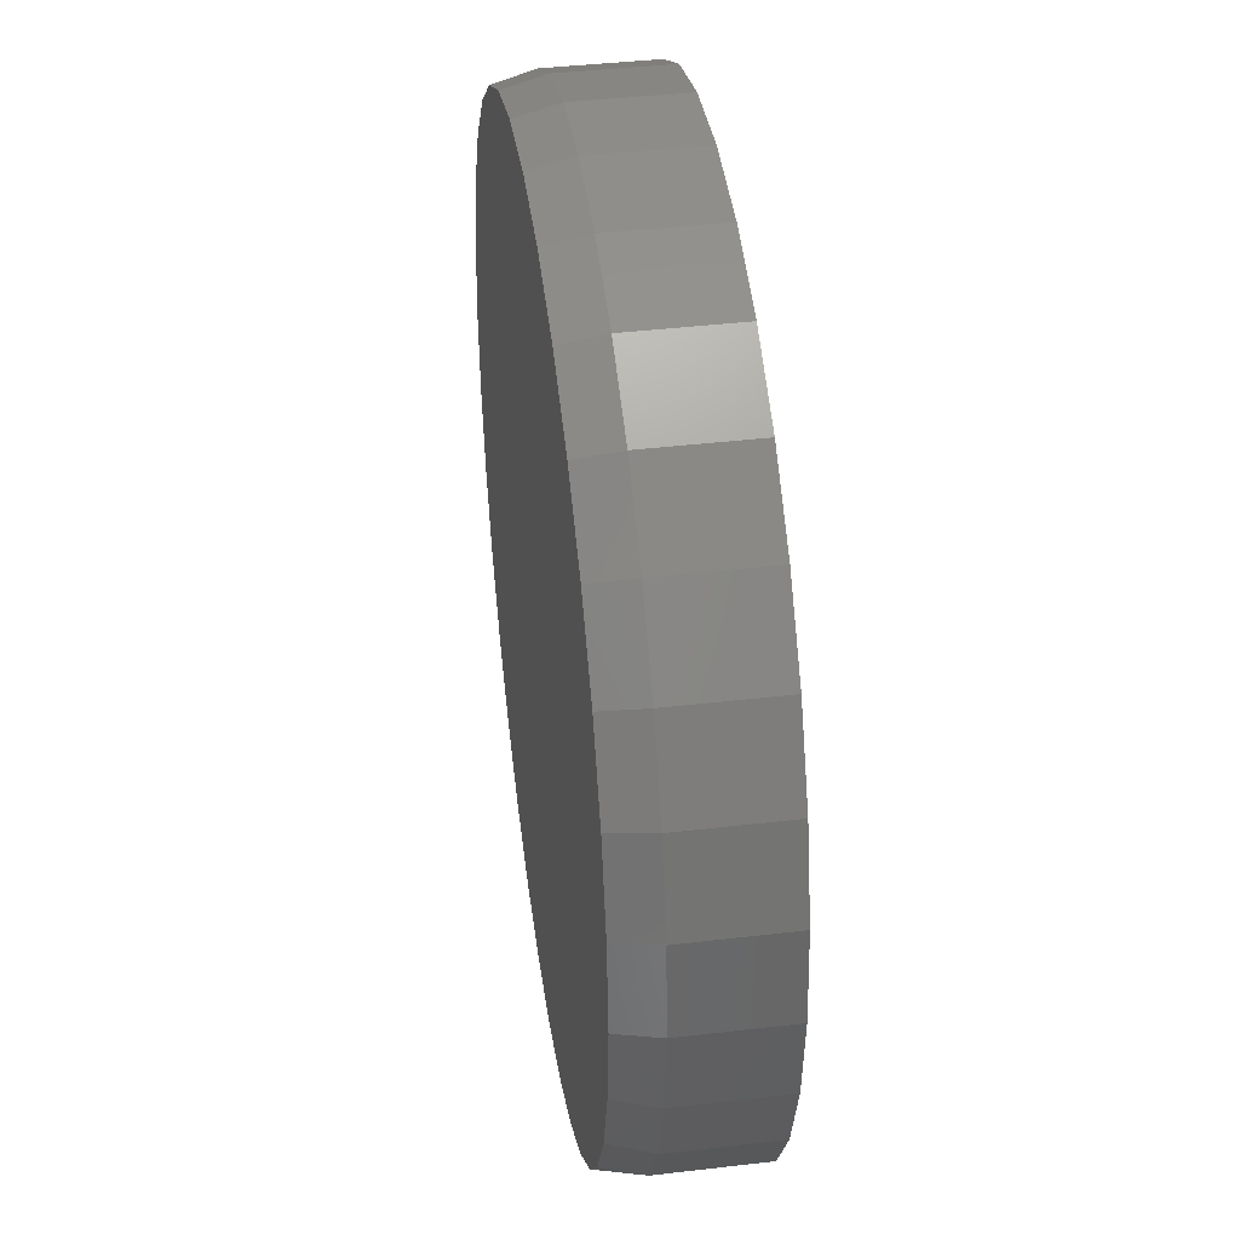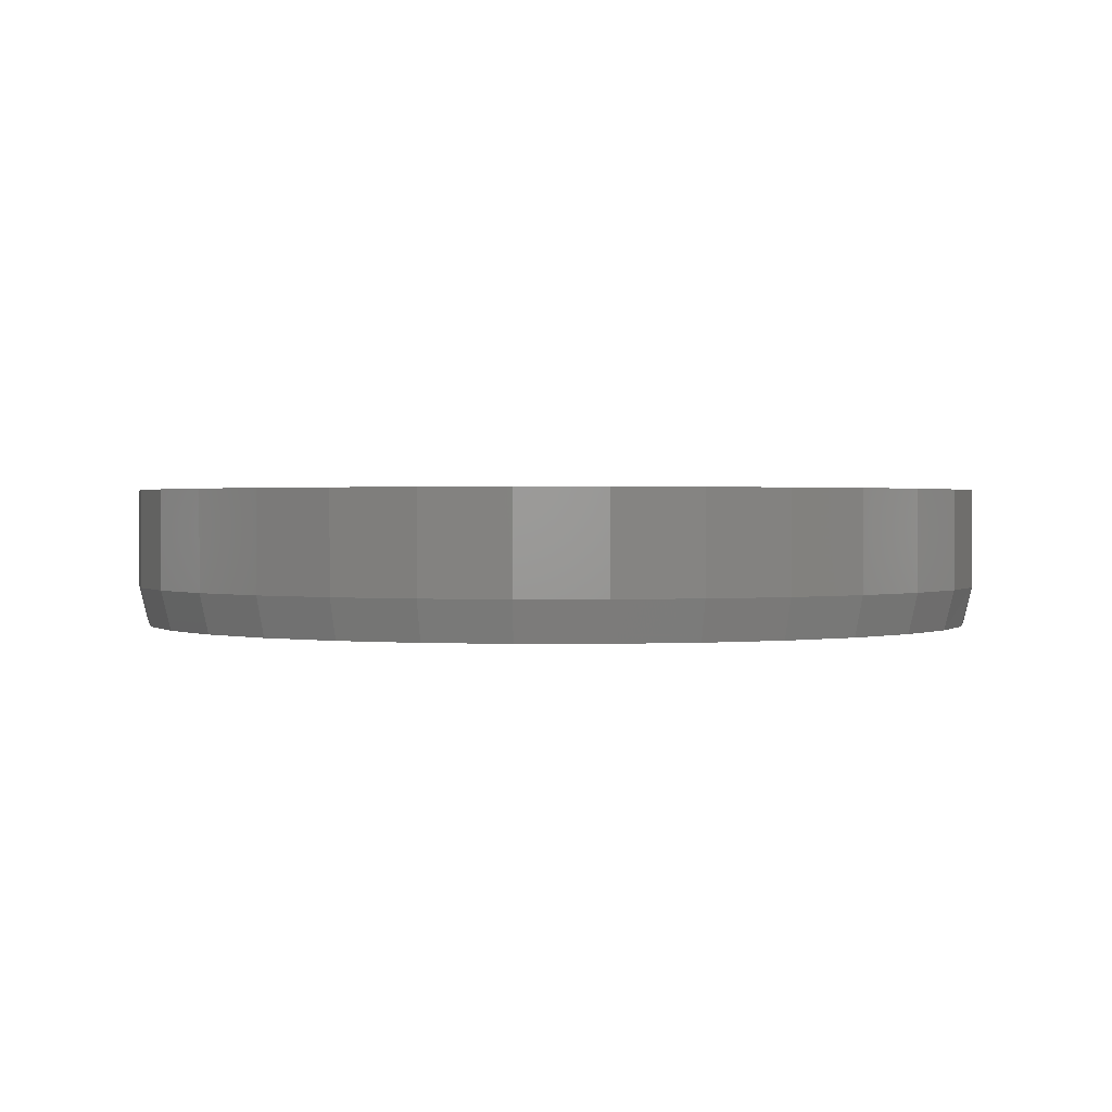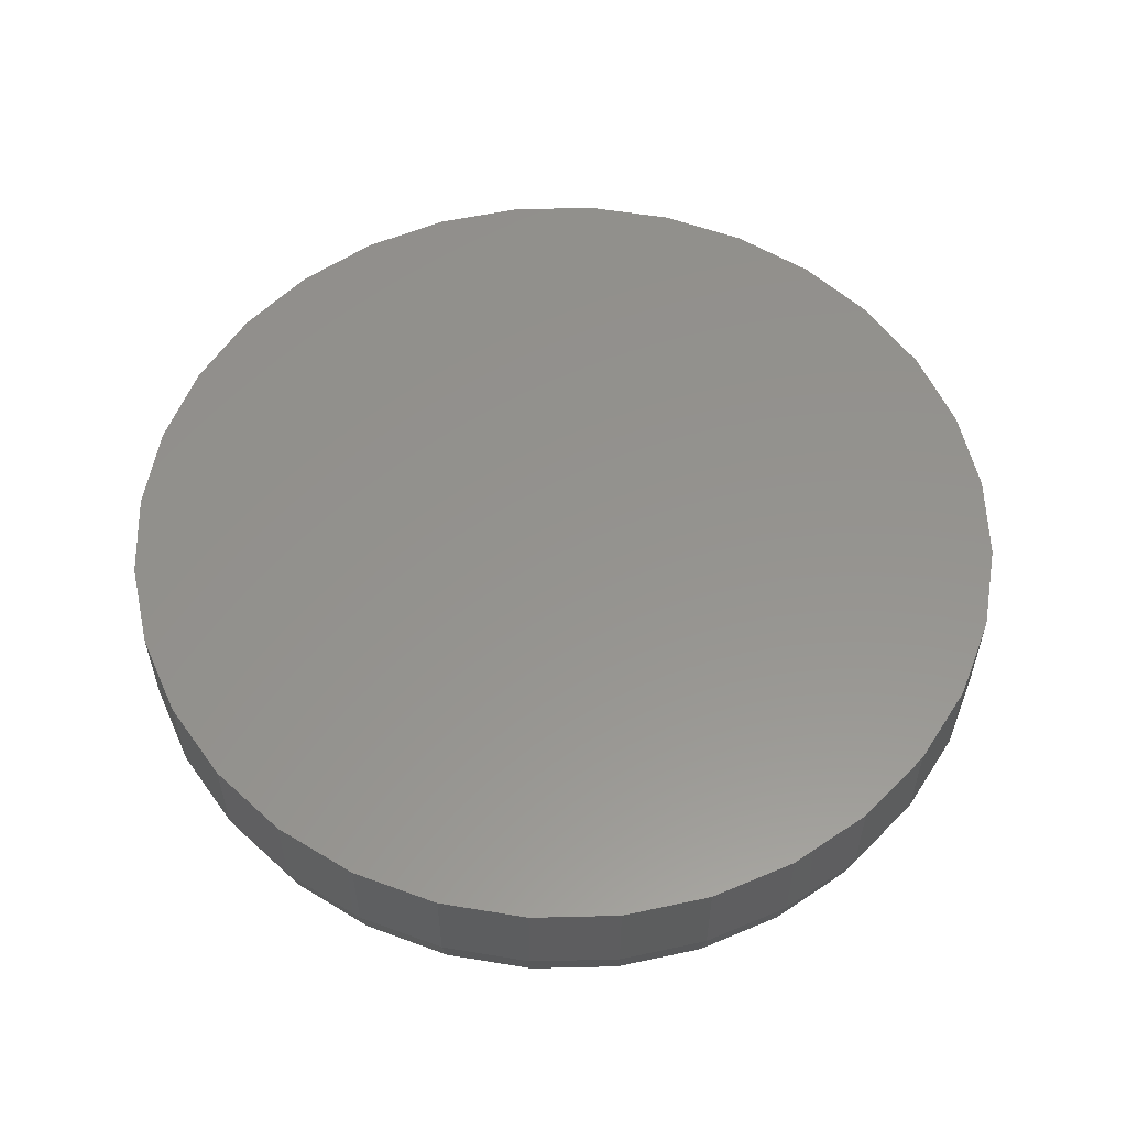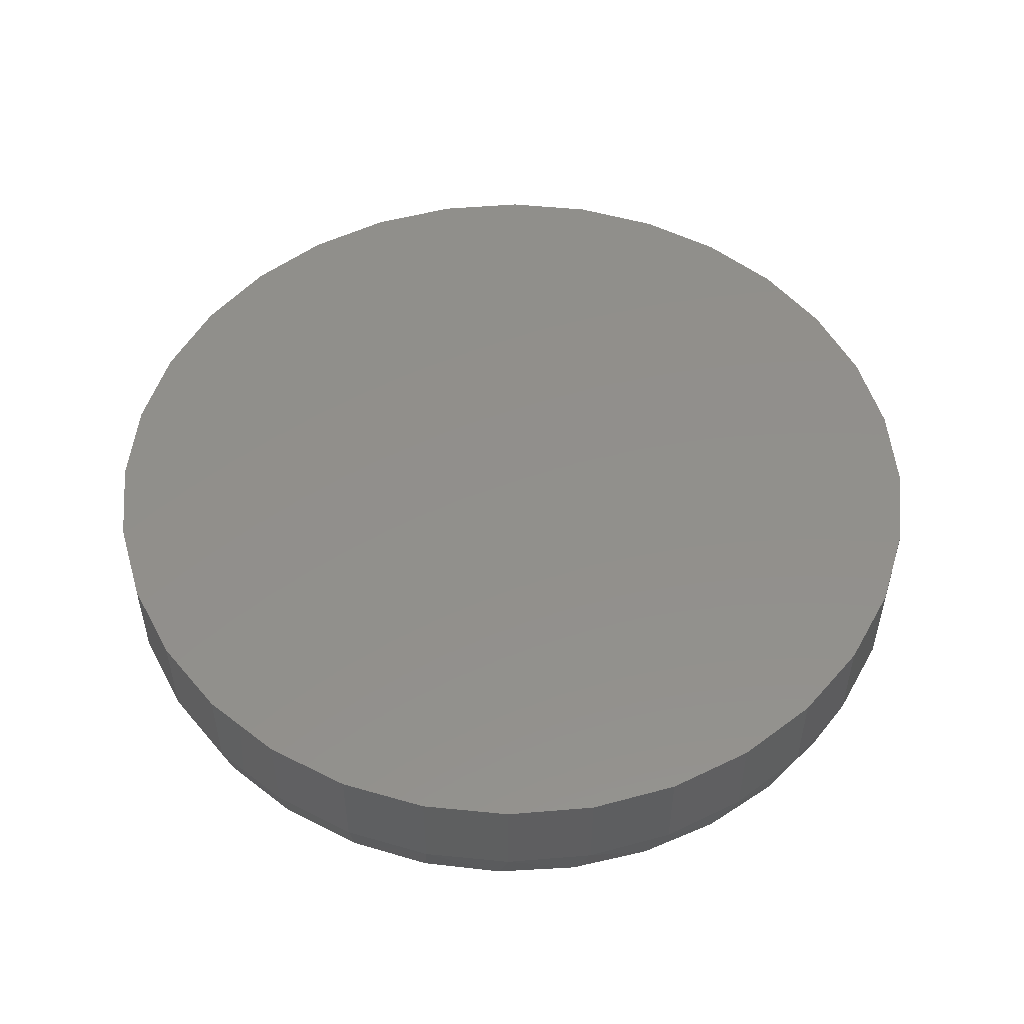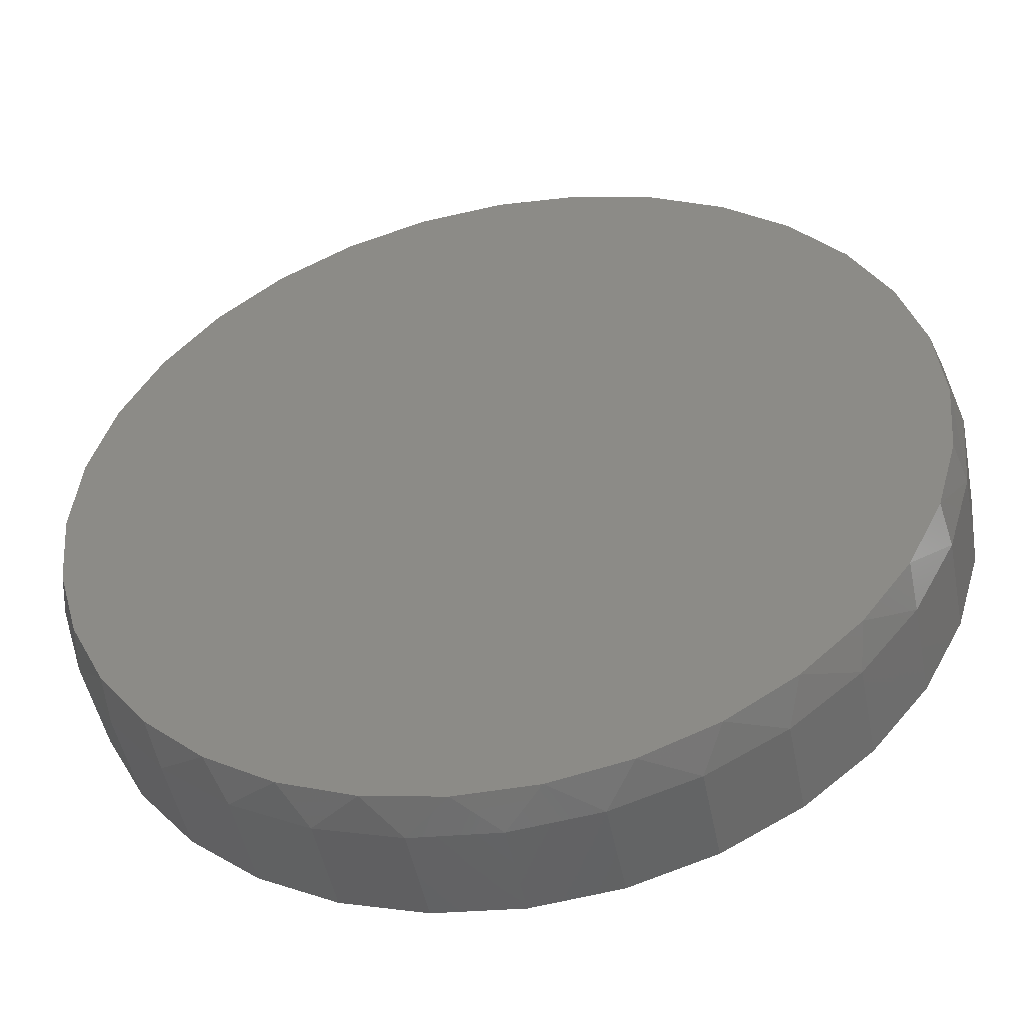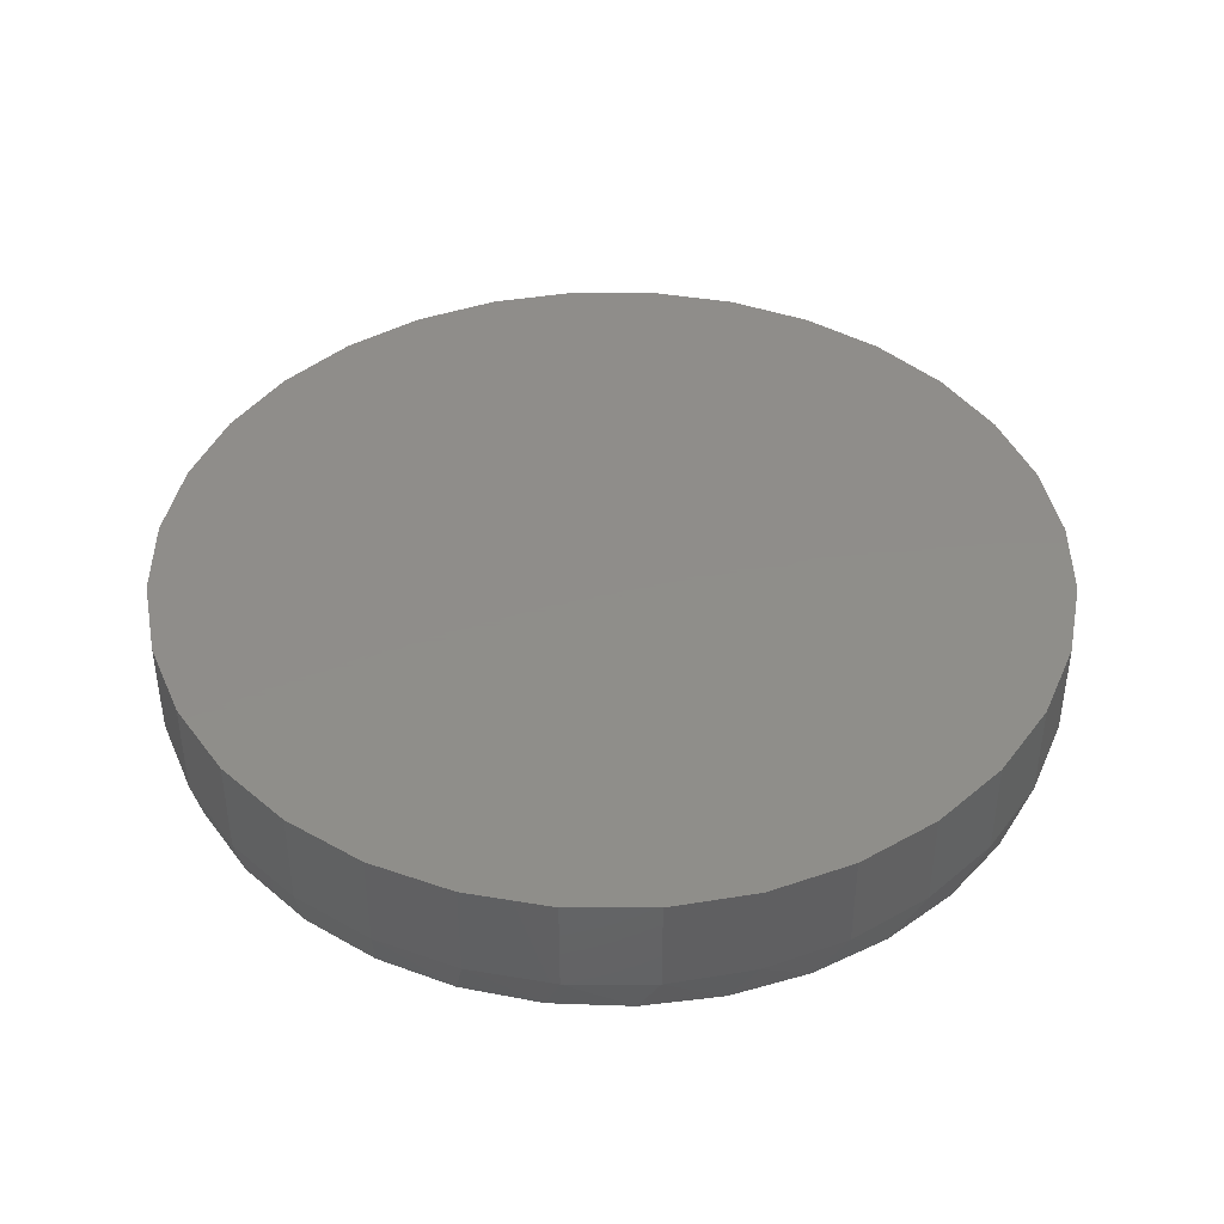
<metadata>
{"format":"stl","ext":"stl","renderer":"f3d","projection":"perspective","resolution":1024,"background":"white","views":[{"elev":41.3,"azim":-98.1,"up":"+Y"},{"elev":1.1,"azim":-152.5,"up":"+Z"},{"elev":56.5,"azim":-175.8,"up":"+Z"},{"elev":52.0,"azim":-67.0,"up":"+Z"},{"elev":-49.0,"azim":-168.9,"up":"+Y"},{"elev":42.3,"azim":-50.5,"up":"+Z"}]}
</metadata>
<code>
# stl→obj: 97 verts, 190 faces
v 0.007896 0.3396 0
v 0.07414 0.333 0
v -0.05835 0.333 0
v 0.03922 -0.3381 0
v -0.02344 -0.3381 0
v 0.1008 -0.3266 0
v -0.08503 -0.3266 0
v -0.1435 -0.304 0
v 0.1592 -0.304 0
v -0.1967 -0.271 0
v 0.2125 -0.271 0
v -0.243 -0.2288 0
v 0.2588 -0.2288 0
v -0.2808 -0.1788 0
v 0.2966 -0.1788 0
v -0.3087 -0.1227 0
v 0.3245 -0.1227 0
v -0.3259 -0.06239 0
v 0.3417 -0.06239 0
v -0.3317 2.886e-06 0
v 0.3475 3.563e-16 0
v -0.3251 0.06625 0
v 0.3409 0.06624 0
v -0.3058 0.1299 0
v 0.3216 0.1299 0
v -0.2744 0.1886 0
v 0.2902 0.1886 0
v -0.2322 0.2401 0
v 0.248 0.2401 0
v -0.1808 0.2823 0
v 0.1965 0.2823 0
v -0.122 0.3137 0
v 0.1378 0.3137 0
v 0.3553 -3.936e-16 0.03125
v 0.3553 0 0.1094
v 0.3486 -0.06777 0.03125
v 0.3486 -0.06777 0.1094
v 0.3288 -0.1329 0.03125
v 0.3288 -0.1329 0.1094
v 0.2967 -0.193 0.03125
v 0.2967 -0.193 0.1094
v 0.2535 -0.2456 0.03125
v 0.2535 -0.2456 0.1094
v 0.2009 -0.2888 0.03125
v 0.2009 -0.2888 0.1094
v 0.1408 -0.3209 0.03125
v 0.1408 -0.3209 0.1094
v 0.07566 -0.3407 0.03125
v 0.07566 -0.3407 0.1094
v 0.007895 -0.3474 0.03125
v 0.007895 -0.3474 0.1094
v -0.05987 -0.3407 0.03125
v -0.05987 -0.3407 0.1094
v -0.125 -0.3209 0.03125
v -0.125 -0.3209 0.1094
v -0.1851 -0.2888 0.03125
v -0.1851 -0.2888 0.1094
v -0.2377 -0.2456 0.03125
v -0.2377 -0.2456 0.1094
v -0.2809 -0.193 0.03125
v -0.2809 -0.193 0.1094
v -0.313 -0.1329 0.03125
v -0.313 -0.1329 0.1094
v -0.3328 -0.06777 0.03125
v -0.3328 -0.06777 0.1094
v -0.3395 1.968e-16 0.03125
v -0.3395 1.968e-16 0.1094
v -0.3328 0.06777 0.03125
v -0.3328 0.06777 0.1094
v -0.313 0.1329 0.03125
v -0.313 0.1329 0.1094
v -0.2809 0.193 0.03125
v -0.2809 0.193 0.1094
v -0.2377 0.2456 0.03125
v -0.2377 0.2456 0.1094
v -0.1851 0.2888 0.03125
v -0.1851 0.2888 0.1094
v -0.125 0.3209 0.03125
v -0.125 0.3209 0.1094
v -0.05987 0.3407 0.03125
v -0.05987 0.3407 0.1094
v 0.007895 0.3474 0.03125
v 0.007895 0.3474 0.1094
v 0.07566 0.3407 0.03125
v 0.07566 0.3407 0.1094
v 0.1408 0.3209 0.03125
v 0.1408 0.3209 0.1094
v 0.2009 0.2888 0.03125
v 0.2009 0.2888 0.1094
v 0.2535 0.2456 0.03125
v 0.2535 0.2456 0.1094
v 0.2967 0.193 0.03125
v 0.2967 0.193 0.1094
v 0.3288 0.1329 0.03125
v 0.3288 0.1329 0.1094
v 0.3486 0.06777 0.03125
v 0.3486 0.06777 0.1094
f 1 2 3
f 4 5 6
f 5 7 6
f 6 7 8
f 6 8 9
f 9 8 10
f 9 10 11
f 11 10 12
f 11 12 13
f 13 12 14
f 13 14 15
f 15 14 16
f 15 16 17
f 17 16 18
f 17 18 19
f 19 18 20
f 19 20 21
f 21 20 22
f 21 22 23
f 23 22 24
f 23 24 25
f 25 24 26
f 25 26 27
f 27 26 28
f 27 28 29
f 29 28 30
f 29 30 31
f 31 30 32
f 31 32 33
f 33 32 3
f 33 3 2
f 34 35 36
f 36 35 37
f 36 37 38
f 38 37 39
f 38 39 40
f 40 39 41
f 40 41 42
f 42 41 43
f 42 43 44
f 44 43 45
f 44 45 46
f 46 45 47
f 46 47 48
f 48 47 49
f 48 49 50
f 50 49 51
f 50 51 52
f 52 51 53
f 52 53 54
f 54 53 55
f 54 55 56
f 56 55 57
f 56 57 58
f 58 57 59
f 58 59 60
f 60 59 61
f 60 61 62
f 62 61 63
f 62 63 64
f 64 63 65
f 64 65 66
f 66 65 67
f 66 67 68
f 68 67 69
f 68 69 70
f 70 69 71
f 70 71 72
f 72 71 73
f 72 73 74
f 74 73 75
f 74 75 76
f 76 75 77
f 76 77 78
f 78 77 79
f 78 79 80
f 80 79 81
f 80 81 82
f 82 81 83
f 82 83 84
f 84 83 85
f 84 85 86
f 86 85 87
f 86 87 88
f 88 87 89
f 88 89 90
f 90 89 91
f 90 91 92
f 92 91 93
f 92 93 94
f 94 93 95
f 94 95 96
f 96 95 97
f 96 97 34
f 34 97 35
f 34 21 96
f 96 21 23
f 96 23 94
f 94 23 25
f 94 25 92
f 92 25 27
f 92 27 90
f 90 27 29
f 90 29 88
f 88 29 31
f 88 31 86
f 86 31 33
f 86 33 84
f 84 33 2
f 84 2 82
f 82 2 1
f 82 1 80
f 80 1 3
f 80 3 78
f 78 3 32
f 78 32 76
f 76 32 30
f 76 30 74
f 74 30 28
f 74 28 72
f 72 28 26
f 72 26 70
f 70 26 24
f 70 24 68
f 68 24 22
f 68 22 66
f 66 22 20
f 16 62 64
f 14 60 62
f 14 62 16
f 12 58 60
f 12 60 14
f 10 56 58
f 10 58 12
f 8 54 56
f 8 56 10
f 7 52 54
f 7 54 8
f 5 50 52
f 5 52 7
f 4 48 50
f 4 50 5
f 6 46 48
f 6 48 4
f 9 44 46
f 9 46 6
f 11 42 44
f 11 44 9
f 13 40 42
f 13 42 11
f 15 38 40
f 15 40 13
f 17 36 38
f 17 38 15
f 21 34 19
f 19 34 36
f 19 36 17
f 66 20 64
f 64 20 18
f 64 18 16
f 81 85 83
f 85 81 87
f 87 81 79
f 87 79 89
f 89 79 77
f 89 77 91
f 91 77 75
f 91 75 93
f 93 75 73
f 93 73 95
f 95 73 71
f 95 71 97
f 97 71 69
f 97 69 35
f 35 69 67
f 35 67 37
f 37 67 65
f 37 65 39
f 39 65 63
f 39 63 41
f 41 63 61
f 41 61 43
f 43 61 59
f 43 59 45
f 45 59 57
f 45 57 47
f 47 57 55
f 47 55 49
f 49 55 53
f 49 53 51

</code>
